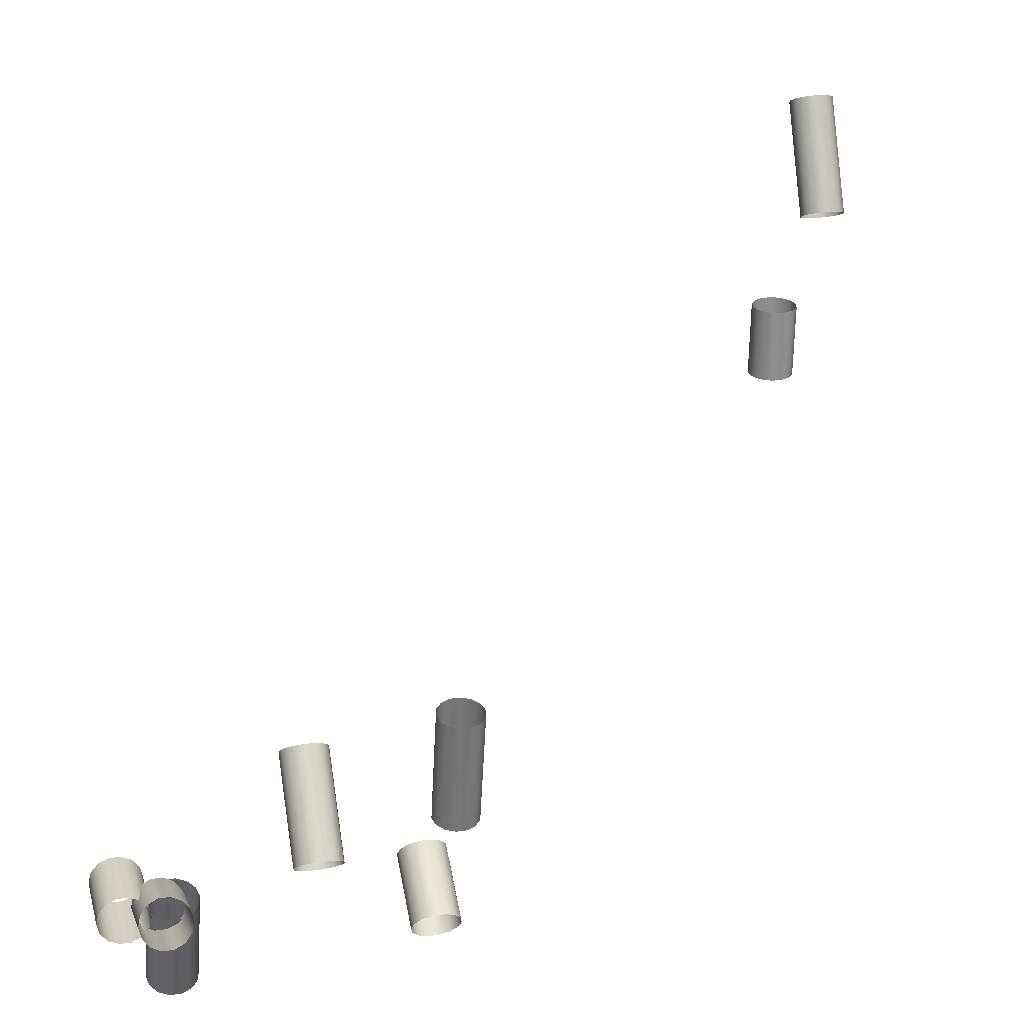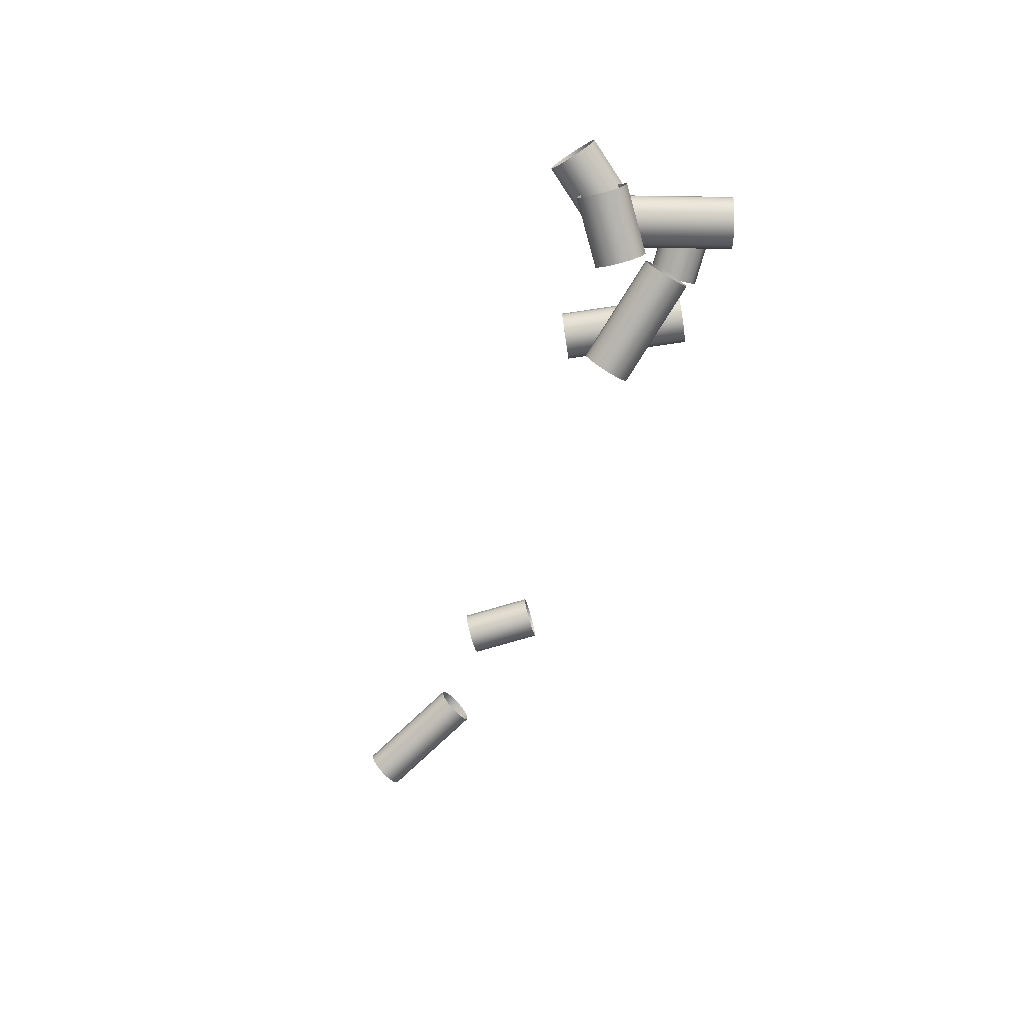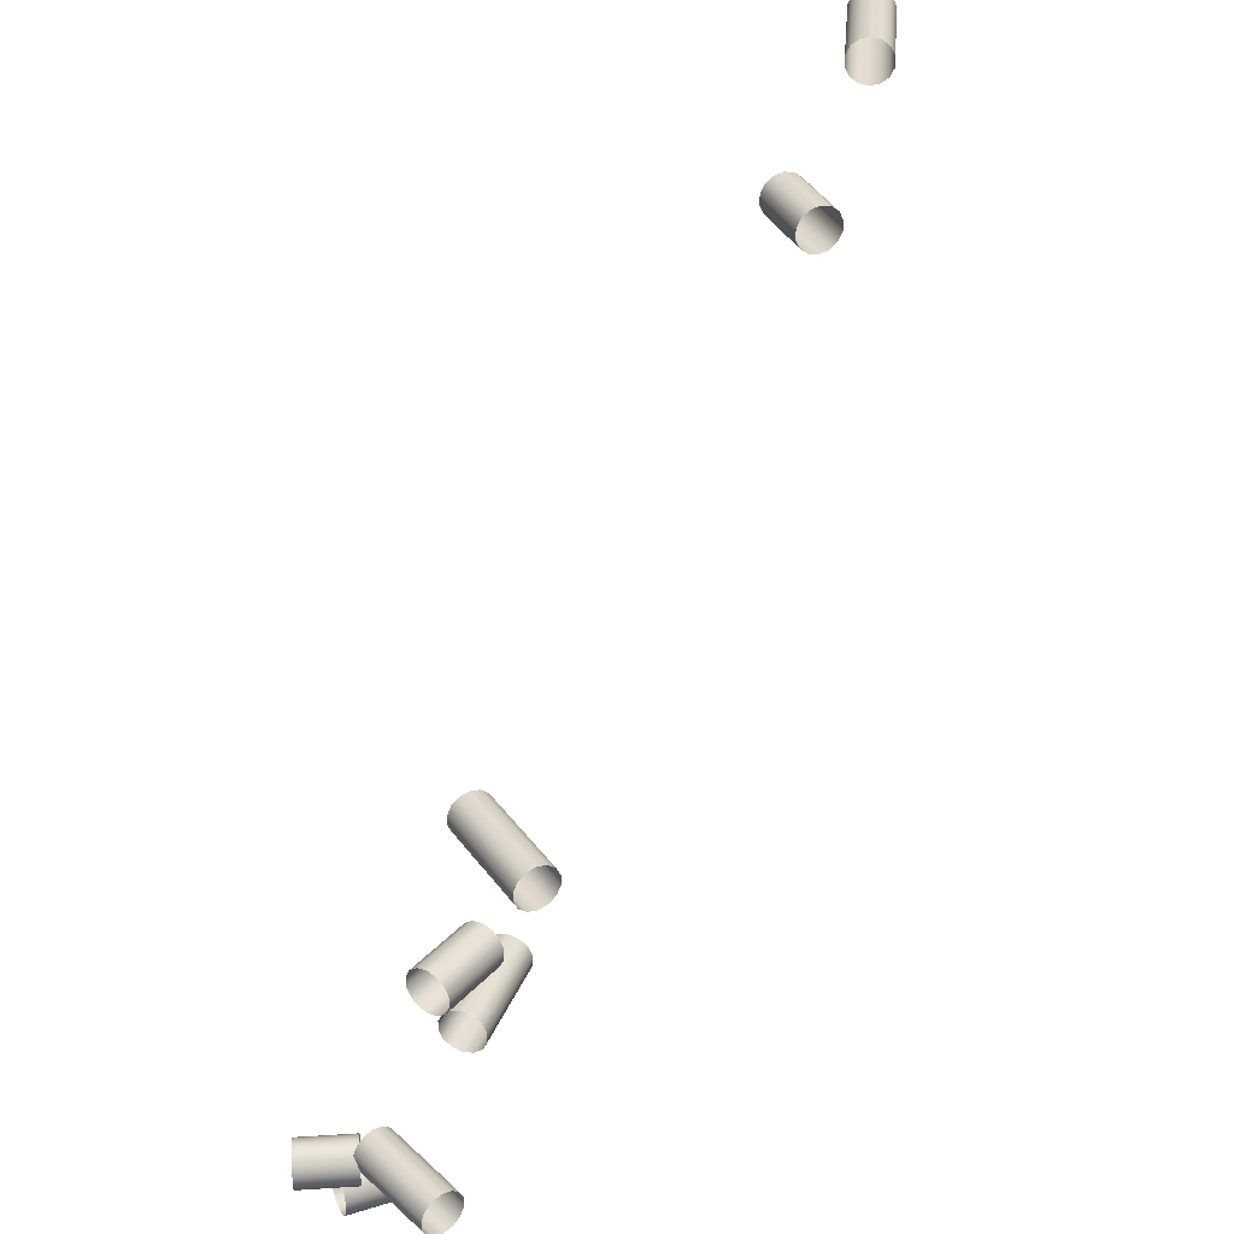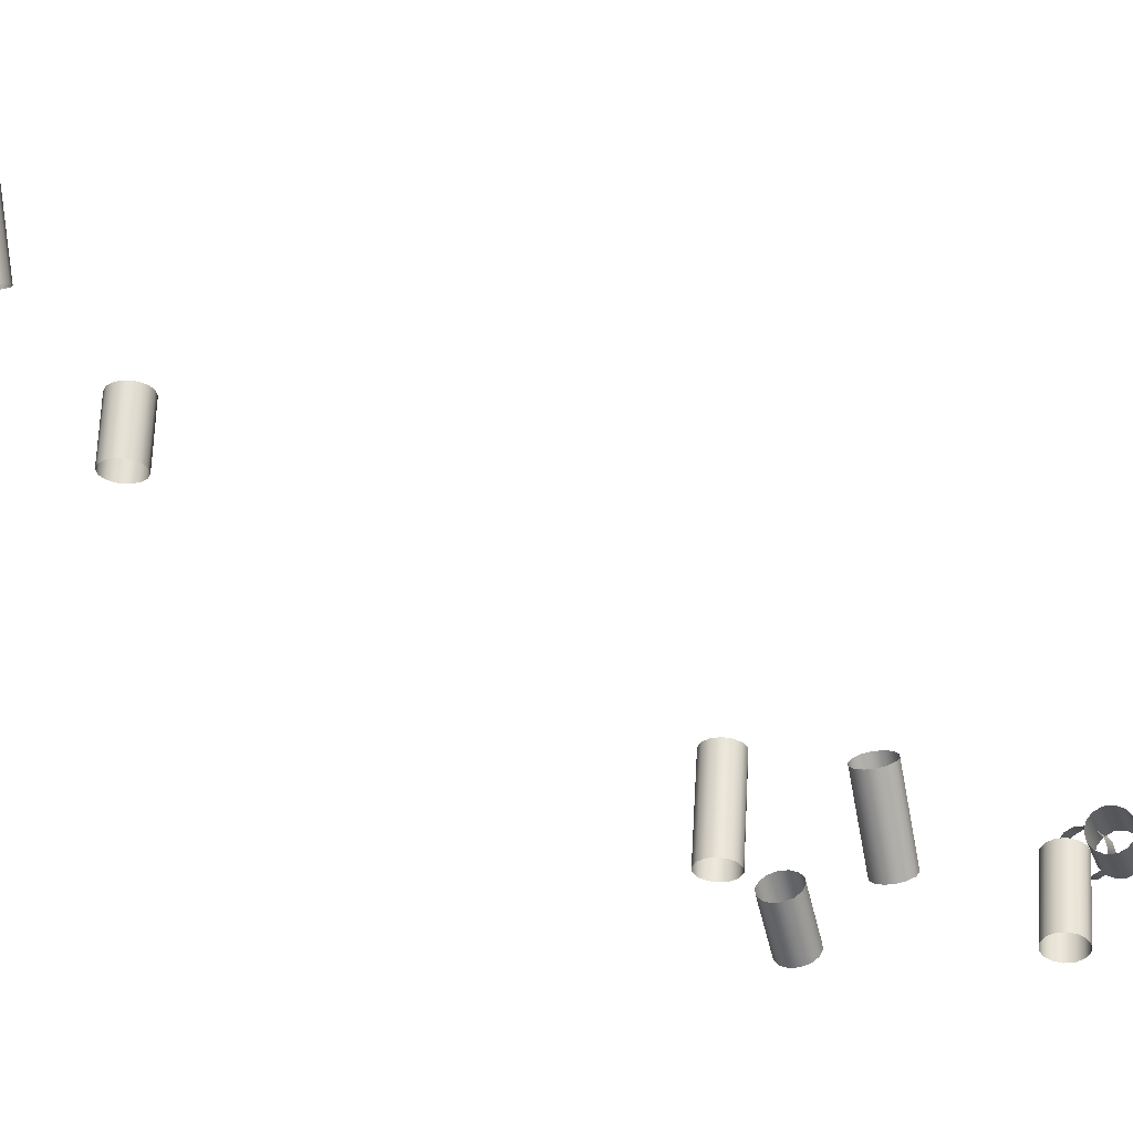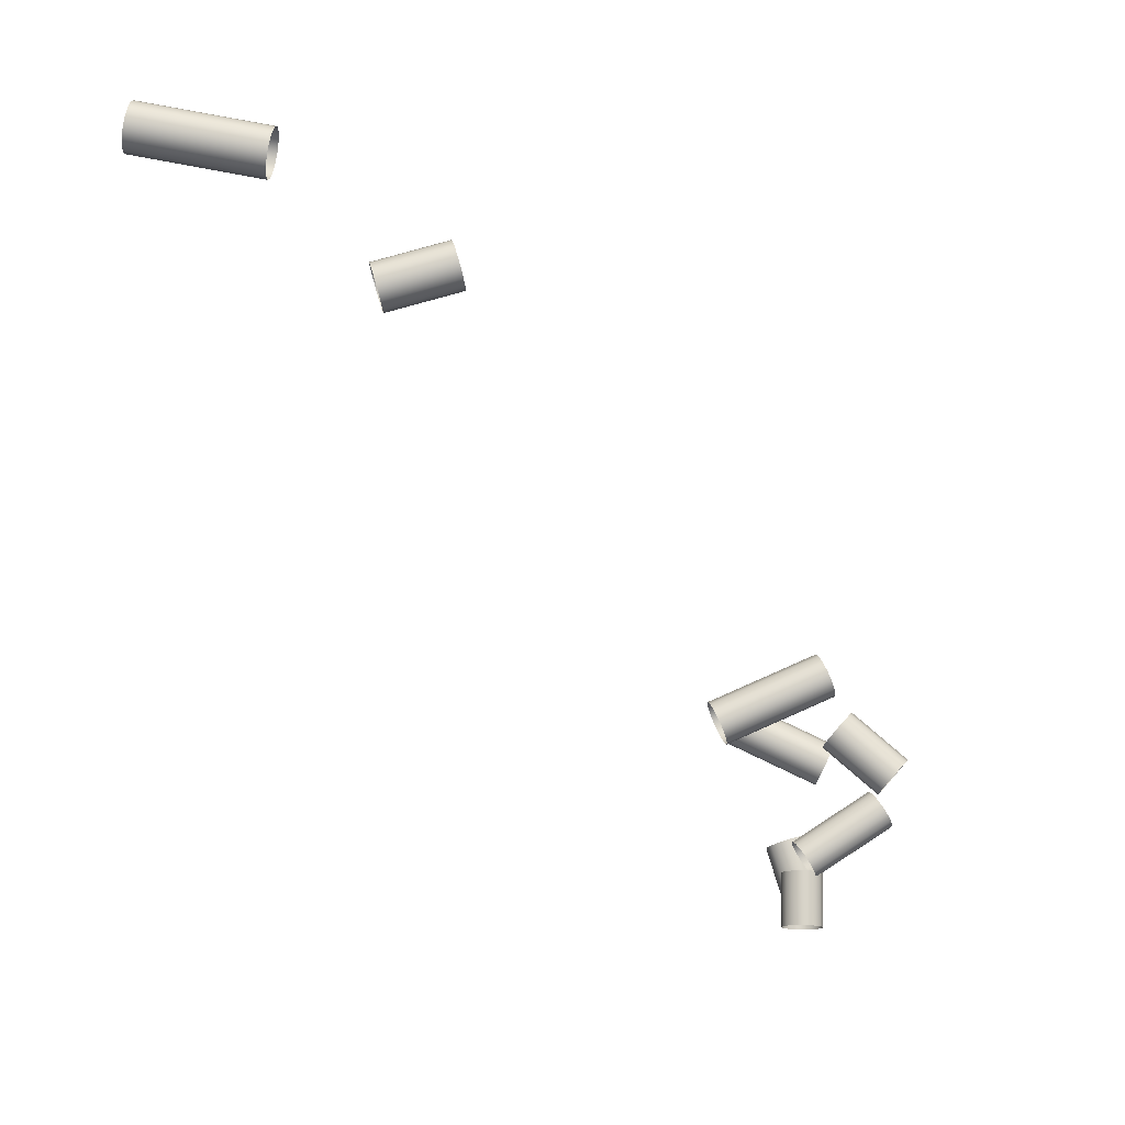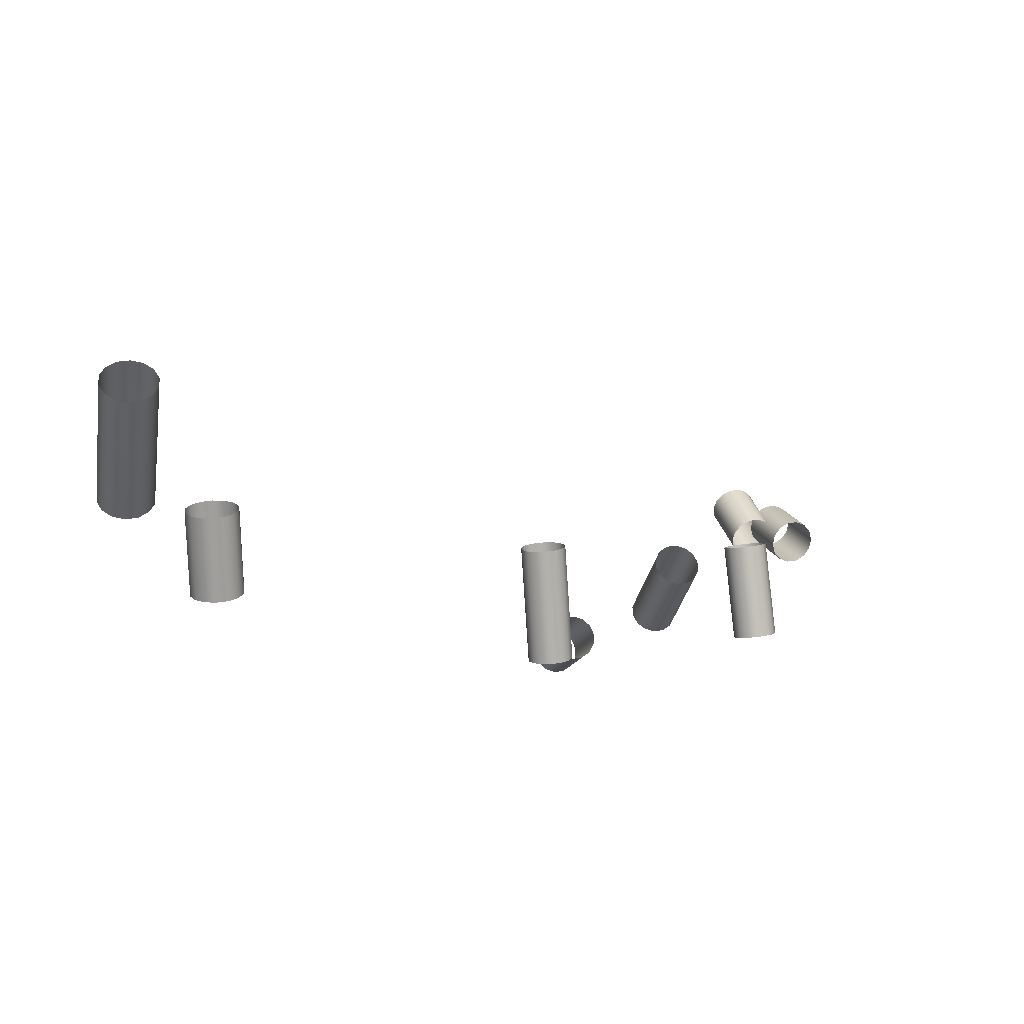
<metadata>
{"format":"obj","ext":"obj","renderer":"f3d","projection":"perspective","resolution":1024,"background":"white","views":[{"elev":21.2,"azim":-104.0,"up":"+Y"},{"elev":-77.6,"azim":-69.6,"up":"+Z"},{"elev":33.5,"azim":-17.9,"up":"+Z"},{"elev":-21.9,"azim":108.0,"up":"+Y"},{"elev":75.8,"azim":-101.9,"up":"+Z"},{"elev":23.2,"azim":71.9,"up":"+Y"}]}
</metadata>
<code>
o Inputs_of_36885_-_[SIBVL.]
v 0.7942 -1.027 -4.802
v 0.794 -1.025 -4.8
v 0.7939 -1.024 -4.797
v 0.7939 -1.024 -4.794
v 0.794 -1.025 -4.791
v 0.7942 -1.027 -4.789
v 0.7944 -1.03 -4.788
v 0.7947 -1.033 -4.789
v 0.7949 -1.036 -4.791
v 0.795 -1.037 -4.794
v 0.795 -1.037 -4.797
v 0.7949 -1.036 -4.8
v 0.7947 -1.033 -4.802
v 0.7944 -1.03 -4.803
v 0.813 -1.026 -4.802
v 0.8128 -1.023 -4.8
v 0.8127 -1.022 -4.797
v 0.8127 -1.022 -4.794
v 0.8128 -1.023 -4.791
v 0.813 -1.026 -4.789
v 0.8133 -1.029 -4.788
v 0.8135 -1.032 -4.789
v 0.8137 -1.034 -4.791
v 0.8138 -1.036 -4.794
v 0.8138 -1.036 -4.797
v 0.8137 -1.034 -4.8
v 0.8135 -1.032 -4.802
v 0.8133 -1.029 -4.803
v 0.8516 -1.04 -4.691
v 0.854 -1.04 -4.693
v 0.8553 -1.039 -4.696
v 0.8553 -1.039 -4.699
v 0.854 -1.04 -4.702
v 0.8516 -1.04 -4.704
v 0.8486 -1.041 -4.705
v 0.8456 -1.041 -4.704
v 0.8433 -1.042 -4.702
v 0.8419 -1.042 -4.699
v 0.8419 -1.042 -4.696
v 0.8433 -1.042 -4.693
v 0.8456 -1.041 -4.691
v 0.8486 -1.041 -4.691
v 0.844 -1.005 -4.691
v 0.8464 -1.004 -4.693
v 0.8477 -1.004 -4.696
v 0.8477 -1.004 -4.699
v 0.8464 -1.004 -4.702
v 0.844 -1.005 -4.704
v 0.841 -1.006 -4.705
v 0.838 -1.006 -4.704
v 0.8357 -1.007 -4.702
v 0.8343 -1.007 -4.699
v 0.8343 -1.007 -4.696
v 0.8357 -1.007 -4.693
v 0.838 -1.006 -4.691
v 0.841 -1.006 -4.691
v 0.98 -0.9107 -4.551
v 0.9778 -0.9097 -4.549
v 0.9765 -0.9092 -4.547
v 0.9765 -0.9092 -4.543
v 0.9778 -0.9097 -4.541
v 0.98 -0.9107 -4.539
v 0.9828 -0.9119 -4.538
v 0.9856 -0.9131 -4.539
v 0.9879 -0.914 -4.541
v 0.9891 -0.9145 -4.543
v 0.9891 -0.9145 -4.547
v 0.9879 -0.914 -4.549
v 0.9856 -0.9131 -4.551
v 0.9828 -0.9119 -4.552
v 0.9946 -0.8761 -4.551
v 0.9924 -0.8752 -4.549
v 0.9911 -0.8746 -4.547
v 0.9911 -0.8746 -4.543
v 0.9924 -0.8752 -4.541
v 0.9946 -0.8761 -4.539
v 0.9974 -0.8773 -4.538
v 1 -0.8785 -4.539
v 1.002 -0.8794 -4.541
v 1.004 -0.88 -4.543
v 1.004 -0.88 -4.547
v 1.002 -0.8794 -4.549
v 1 -0.8785 -4.551
v 0.9974 -0.8773 -4.552
v 0.8318 -1.04 -4.704
v 0.8303 -1.038 -4.706
v 0.8295 -1.037 -4.709
v 0.8295 -1.037 -4.712
v 0.8303 -1.038 -4.715
v 0.8318 -1.04 -4.717
v 0.8336 -1.042 -4.718
v 0.8354 -1.045 -4.717
v 0.8369 -1.047 -4.715
v 0.8377 -1.048 -4.712
v 0.8377 -1.048 -4.709
v 0.8369 -1.047 -4.706
v 0.8354 -1.045 -4.704
v 0.8336 -1.042 -4.704
v 0.814 -1.053 -4.704
v 0.8125 -1.051 -4.706
v 0.8117 -1.05 -4.709
v 0.8117 -1.05 -4.712
v 0.8125 -1.051 -4.715
v 0.814 -1.053 -4.717
v 0.8158 -1.056 -4.718
v 0.8176 -1.058 -4.717
v 0.8191 -1.06 -4.715
v 0.8199 -1.061 -4.712
v 0.8199 -1.061 -4.709
v 0.8191 -1.06 -4.706
v 0.8176 -1.058 -4.704
v 0.8158 -1.056 -4.704
v 0.8257 -1.038 -4.746
v 0.8238 -1.037 -4.744
v 0.8227 -1.036 -4.742
v 0.8227 -1.036 -4.738
v 0.8238 -1.037 -4.736
v 0.8257 -1.038 -4.734
v 0.8281 -1.04 -4.733
v 0.8305 -1.042 -4.734
v 0.8324 -1.044 -4.736
v 0.8335 -1.044 -4.738
v 0.8335 -1.044 -4.742
v 0.8324 -1.044 -4.744
v 0.8305 -1.042 -4.746
v 0.8281 -1.04 -4.747
v 0.8455 -1.013 -4.746
v 0.8435 -1.011 -4.744
v 0.8425 -1.01 -4.742
v 0.8425 -1.01 -4.738
v 0.8435 -1.011 -4.736
v 0.8455 -1.013 -4.734
v 0.8479 -1.015 -4.733
v 0.8503 -1.016 -4.734
v 0.8522 -1.018 -4.736
v 0.8533 -1.019 -4.738
v 0.8533 -1.019 -4.742
v 0.8522 -1.018 -4.744
v 0.8503 -1.016 -4.746
v 0.8479 -1.015 -4.747
v 0.8077 -1.031 -4.788
v 0.8099 -1.03 -4.786
v 0.8112 -1.029 -4.784
v 0.8112 -1.029 -4.78
v 0.8099 -1.03 -4.778
v 0.8077 -1.031 -4.776
v 0.8048 -1.032 -4.775
v 0.802 -1.033 -4.776
v 0.7997 -1.034 -4.778
v 0.7985 -1.034 -4.78
v 0.7985 -1.034 -4.784
v 0.7997 -1.034 -4.786
v 0.802 -1.033 -4.788
v 0.8048 -1.032 -4.789
v 0.8188 -1.059 -4.788
v 0.821 -1.058 -4.786
v 0.8223 -1.058 -4.784
v 0.8223 -1.058 -4.78
v 0.821 -1.058 -4.778
v 0.8188 -1.059 -4.776
v 0.8159 -1.06 -4.775
v 0.8131 -1.061 -4.776
v 0.8108 -1.062 -4.778
v 0.8096 -1.063 -4.78
v 0.8096 -1.063 -4.784
v 0.8108 -1.062 -4.786
v 0.8131 -1.061 -4.788
v 0.8159 -1.06 -4.789
v 0.8018 -1.028 -4.78
v 0.8023 -1.025 -4.782
v 0.8026 -1.024 -4.784
v 0.8026 -1.024 -4.788
v 0.8023 -1.025 -4.79
v 0.8018 -1.028 -4.792
v 0.8011 -1.031 -4.793
v 0.8004 -1.034 -4.792
v 0.7999 -1.036 -4.79
v 0.7996 -1.037 -4.788
v 0.7996 -1.037 -4.784
v 0.7999 -1.036 -4.782
v 0.8004 -1.034 -4.78
v 0.8011 -1.031 -4.779
v 0.7843 -1.024 -4.78
v 0.7848 -1.021 -4.782
v 0.7851 -1.02 -4.784
v 0.7851 -1.02 -4.788
v 0.7848 -1.021 -4.79
v 0.7843 -1.024 -4.792
v 0.7836 -1.027 -4.793
v 0.7829 -1.03 -4.792
v 0.7824 -1.032 -4.79
v 0.782 -1.033 -4.788
v 0.782 -1.033 -4.784
v 0.7824 -1.032 -4.782
v 0.7829 -1.03 -4.78
v 0.7836 -1.027 -4.779
v 0.9562 -0.9532 -4.565
v 0.9586 -0.9531 -4.567
v 0.96 -0.953 -4.57
v 0.96 -0.953 -4.573
v 0.9586 -0.9531 -4.576
v 0.9562 -0.9532 -4.578
v 0.9532 -0.9535 -4.579
v 0.9501 -0.9537 -4.578
v 0.9477 -0.9539 -4.576
v 0.9464 -0.954 -4.573
v 0.9464 -0.954 -4.57
v 0.9477 -0.9539 -4.567
v 0.9501 -0.9537 -4.565
v 0.9532 -0.9535 -4.564
v 0.9545 -0.9308 -4.565
v 0.957 -0.9306 -4.567
v 0.9583 -0.9305 -4.57
v 0.9583 -0.9305 -4.573
v 0.957 -0.9306 -4.576
v 0.9545 -0.9308 -4.578
v 0.9515 -0.931 -4.579
v 0.9485 -0.9312 -4.578
v 0.946 -0.9314 -4.576
v 0.9447 -0.9315 -4.573
v 0.9447 -0.9315 -4.57
v 0.946 -0.9314 -4.567
v 0.9485 -0.9312 -4.565
v 0.9515 -0.931 -4.564
f 1 15 28 14
f 2 16 15 1
f 3 17 16 2
f 4 18 17 3
f 5 19 18 4
f 6 20 19 5
f 7 21 20 6
f 8 22 21 7
f 9 23 22 8
f 10 24 23 9
f 11 25 24 10
f 12 26 25 11
f 13 27 26 12
f 14 28 27 13
f 29 43 56 42
f 30 44 43 29
f 31 45 44 30
f 32 46 45 31
f 33 47 46 32
f 34 48 47 33
f 35 49 48 34
f 36 50 49 35
f 37 51 50 36
f 38 52 51 37
f 39 53 52 38
f 40 54 53 39
f 41 55 54 40
f 42 56 55 41
f 57 71 84 70
f 58 72 71 57
f 59 73 72 58
f 60 74 73 59
f 61 75 74 60
f 62 76 75 61
f 63 77 76 62
f 64 78 77 63
f 65 79 78 64
f 66 80 79 65
f 67 81 80 66
f 68 82 81 67
f 69 83 82 68
f 70 84 83 69
f 85 99 112 98
f 86 100 99 85
f 87 101 100 86
f 88 102 101 87
f 89 103 102 88
f 90 104 103 89
f 91 105 104 90
f 92 106 105 91
f 93 107 106 92
f 94 108 107 93
f 95 109 108 94
f 96 110 109 95
f 97 111 110 96
f 98 112 111 97
f 113 127 140 126
f 114 128 127 113
f 115 129 128 114
f 116 130 129 115
f 117 131 130 116
f 118 132 131 117
f 119 133 132 118
f 120 134 133 119
f 121 135 134 120
f 122 136 135 121
f 123 137 136 122
f 124 138 137 123
f 125 139 138 124
f 126 140 139 125
f 141 155 168 154
f 142 156 155 141
f 143 157 156 142
f 144 158 157 143
f 145 159 158 144
f 146 160 159 145
f 147 161 160 146
f 148 162 161 147
f 149 163 162 148
f 150 164 163 149
f 151 165 164 150
f 152 166 165 151
f 153 167 166 152
f 154 168 167 153
f 169 183 196 182
f 170 184 183 169
f 171 185 184 170
f 172 186 185 171
f 173 187 186 172
f 174 188 187 173
f 175 189 188 174
f 176 190 189 175
f 177 191 190 176
f 178 192 191 177
f 179 193 192 178
f 180 194 193 179
f 181 195 194 180
f 182 196 195 181
f 197 211 224 210
f 198 212 211 197
f 199 213 212 198
f 200 214 213 199
f 201 215 214 200
f 202 216 215 201
f 203 217 216 202
f 204 218 217 203
f 205 219 218 204
f 206 220 219 205
f 207 221 220 206
f 208 222 221 207
f 209 223 222 208
f 210 224 223 209

</code>
